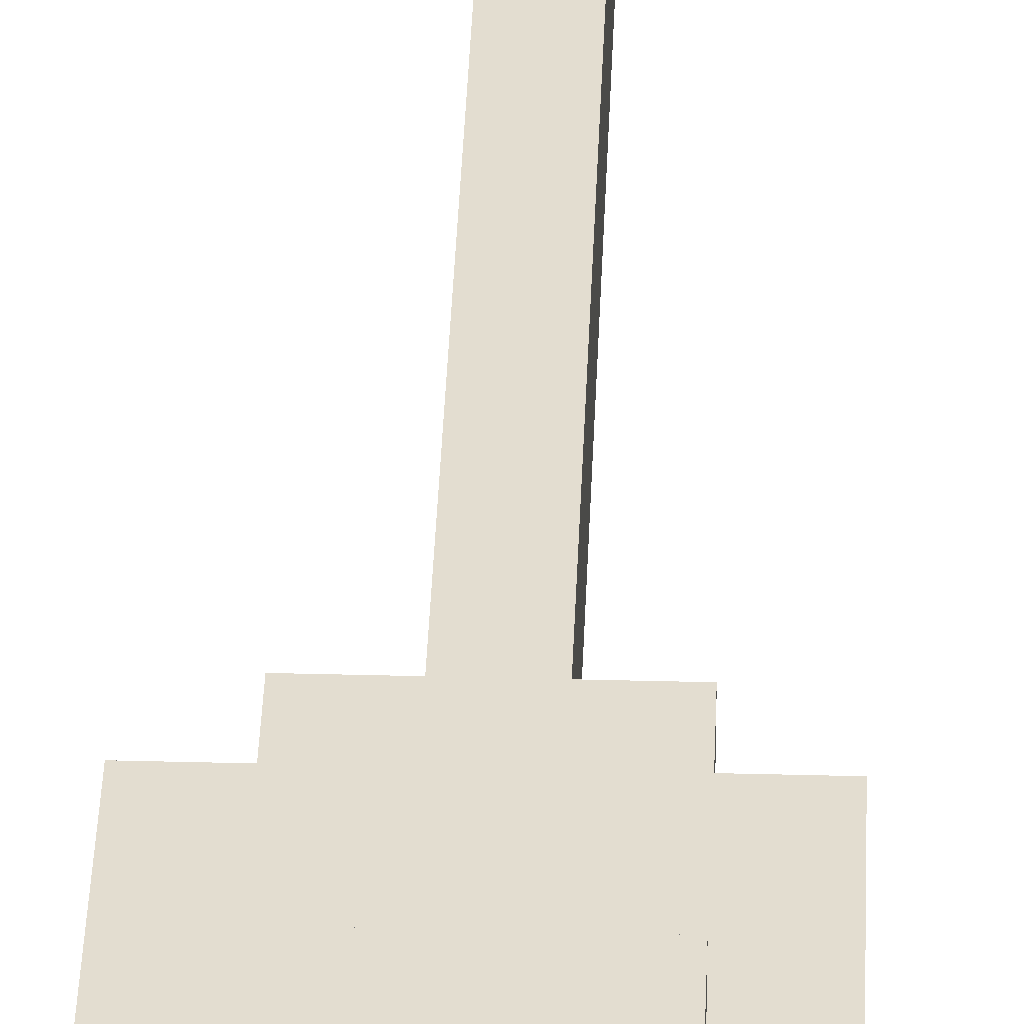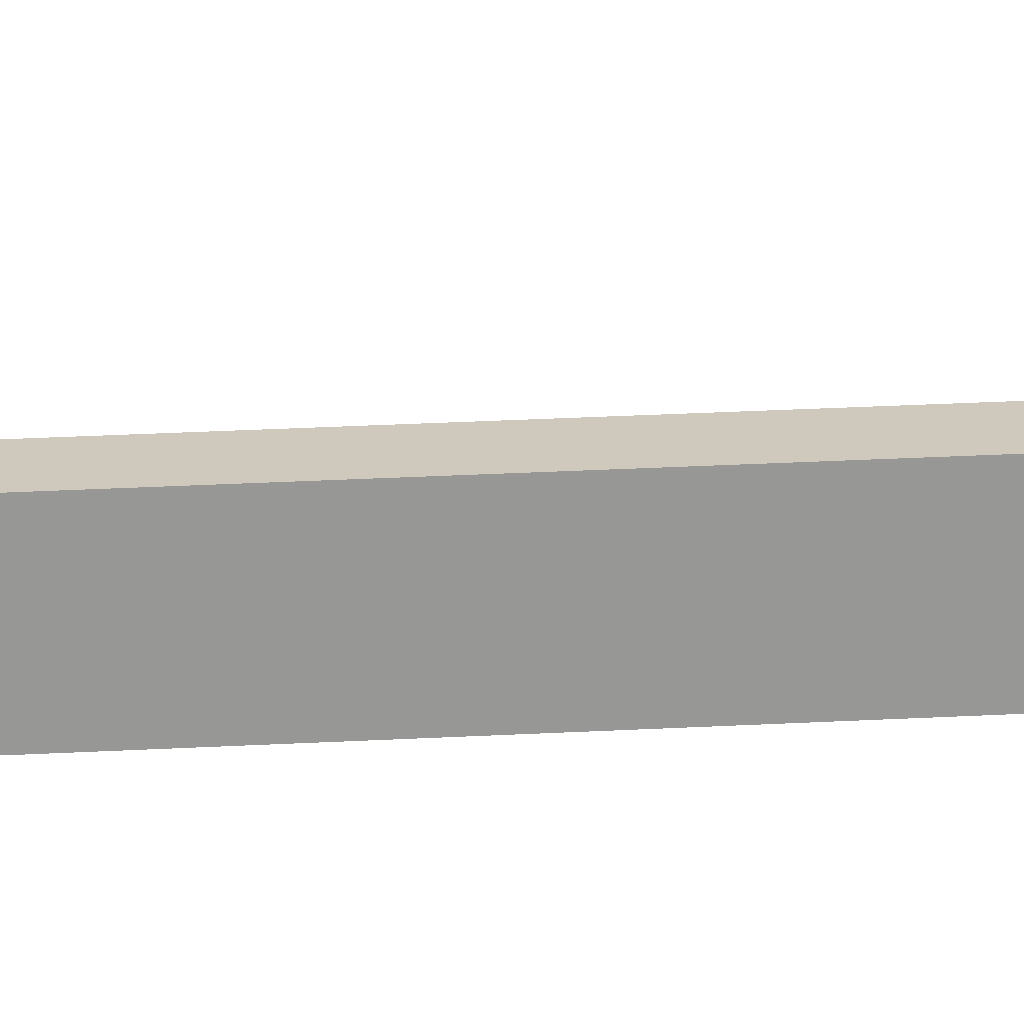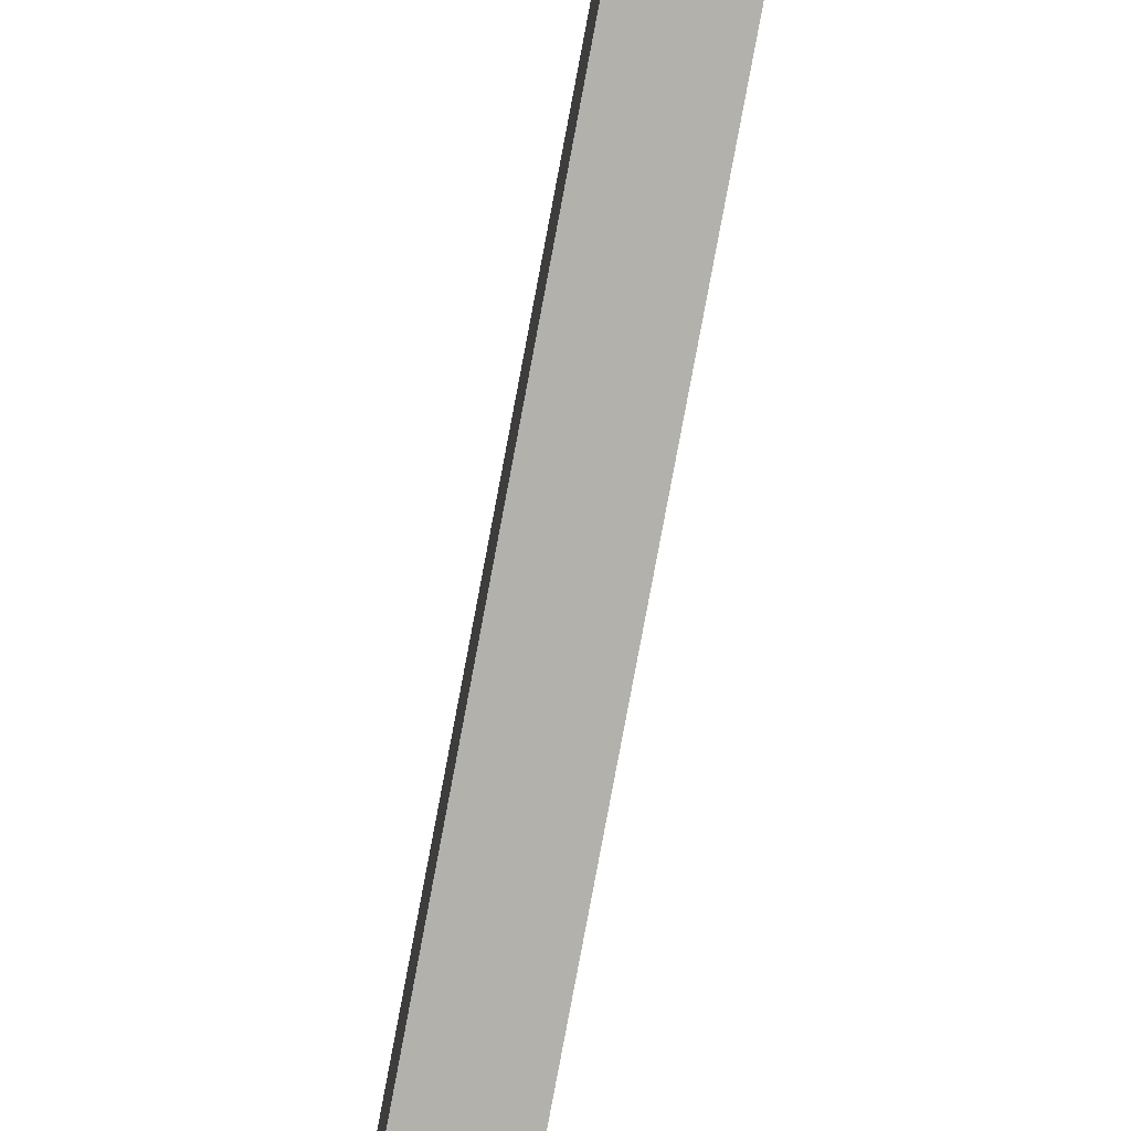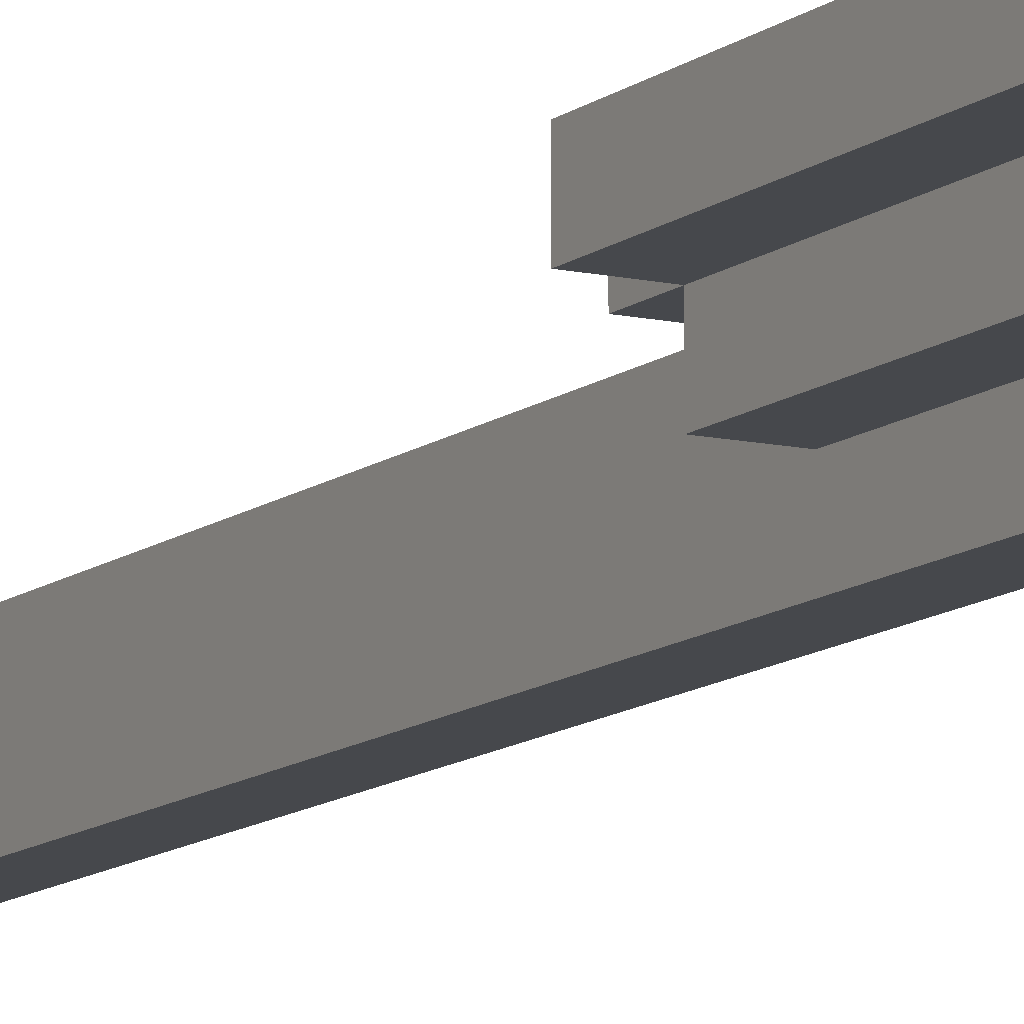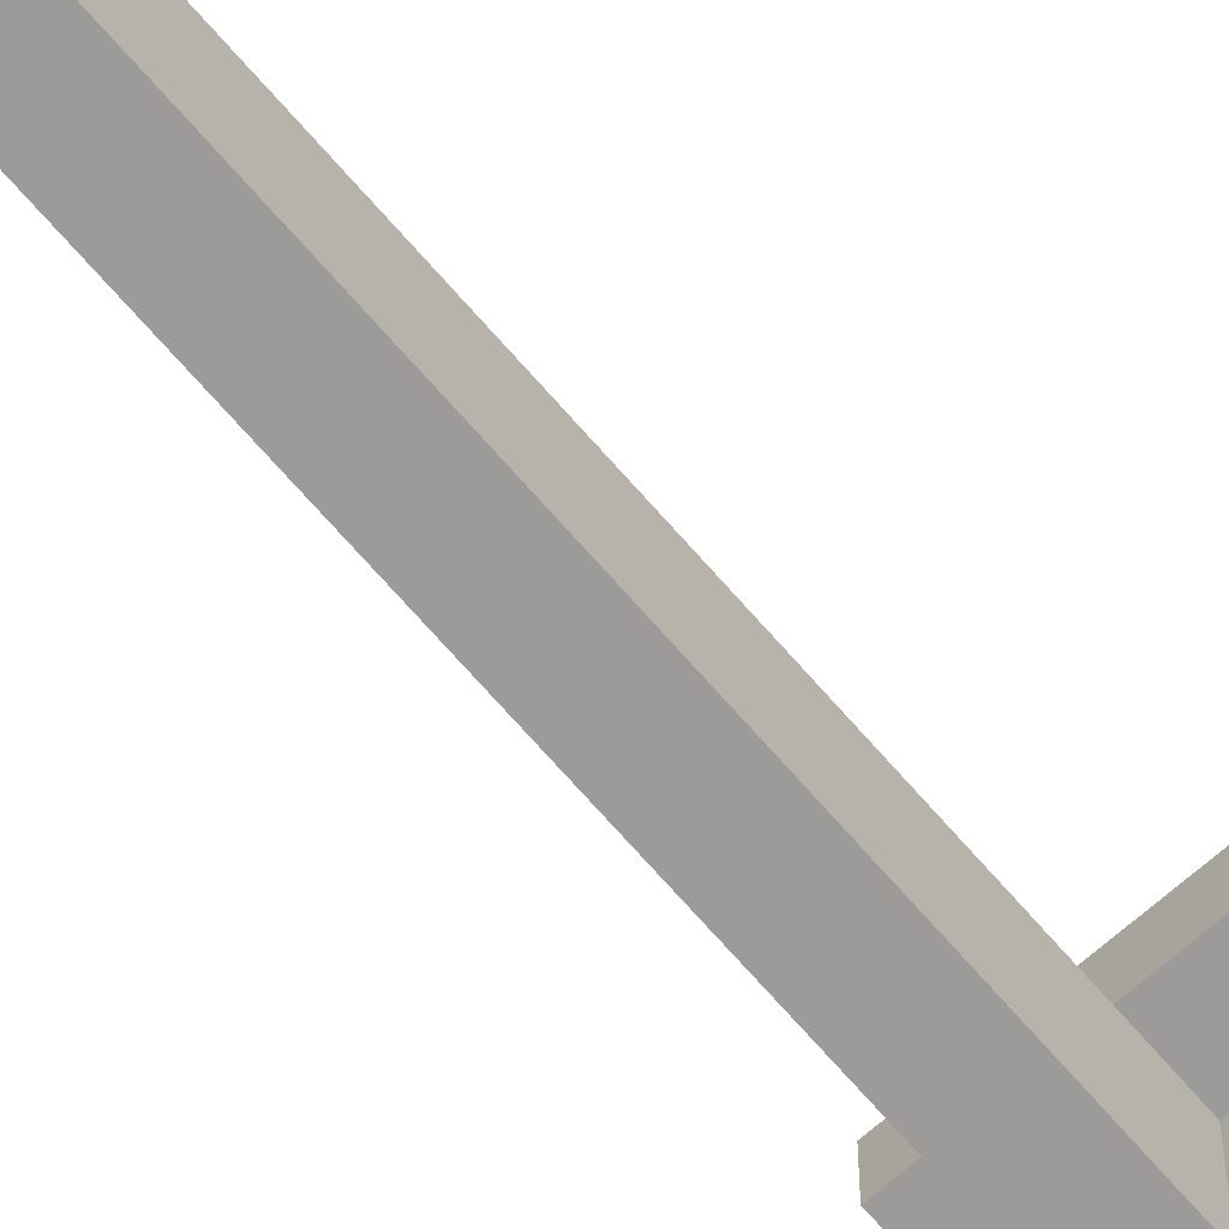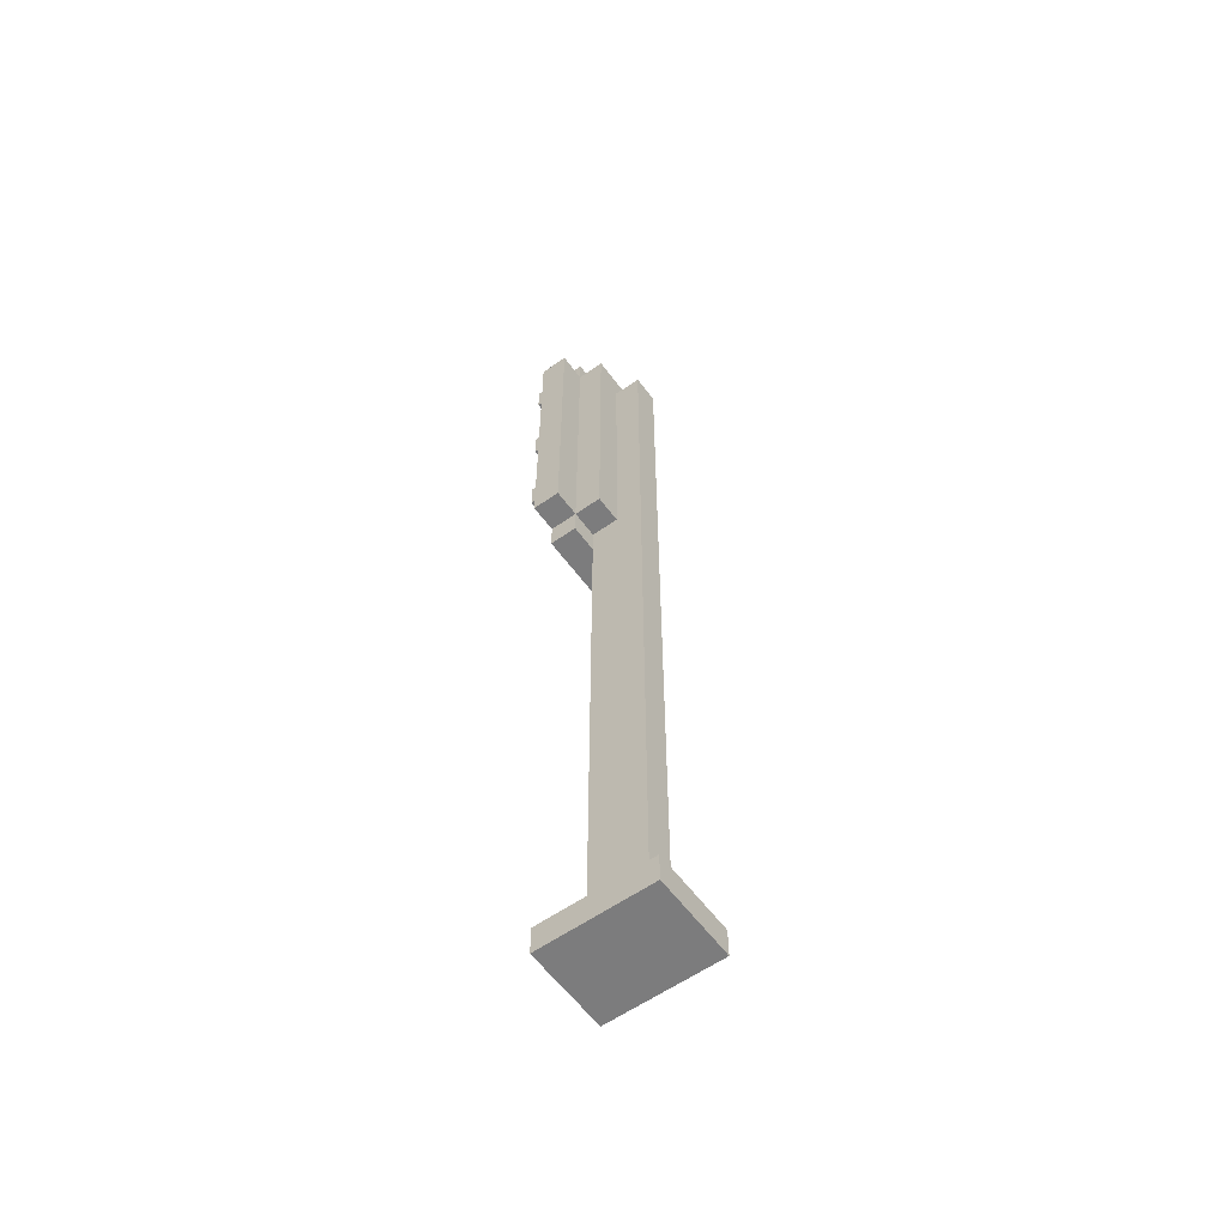
<metadata>
{"format":"obj","ext":"obj","renderer":"f3d","projection":"perspective","resolution":1024,"background":"white","views":[{"elev":35.5,"azim":-178.0,"up":"+Z"},{"elev":22.3,"azim":-95.8,"up":"+Z"},{"elev":-79.1,"azim":169.4,"up":"+Z"},{"elev":-11.3,"azim":150.8,"up":"+Z"},{"elev":-69.7,"azim":41.0,"up":"+Z"},{"elev":-58.8,"azim":126.0,"up":"+Y"}]}
</metadata>
<code>
g trafficlight
v -4 22 10
v -4 22 9
v -4 33 10
v -4 33 9
v -3 0 10
v -3 0 6
v -3 1 10
v -3 1 6
v -3 21 10
v -3 21 9
v -3 22 10
v -3 22 9
v -3 22 8
v -3 25 11
v -3 25 10
v -3 26 11
v -3 26 10
v -3 29 11
v -3 29 10
v -3 30 11
v -3 30 10
v -3 33 11
v -3 33 10
v -3 33 9
v -3 33 8
v -3 34 11
v -3 34 9
v -2 1 9
v -2 1 7
v -2 21 9
v -2 22 9
v -2 22 8
v -2 32 8
v -2 32 7
v -1 1 9
v -1 1 7
v -1 21 9
v -1 22 9
v -1 22 8
v -1 32 8
v -1 32 7
v 0 0 10
v 0 0 6
v 0 1 10
v 0 1 6
v 0 21 10
v 0 21 9
v 0 22 10
v 0 22 9
v 0 22 8
v 0 25 11
v 0 25 10
v 0 26 11
v 0 26 10
v 0 29 11
v 0 29 10
v 0 30 11
v 0 30 10
v 0 33 11
v 0 33 10
v 0 33 9
v 0 33 8
v 0 34 11
v 0 34 9
v 1 22 10
v 1 22 9
v 1 33 10
v 1 33 9
v -3 25 11
v -3 26 11
v -3 29 11
v -3 30 11
v -3 33 11
v -3 34 11
v 0 25 11
v 0 26 11
v 0 29 11
v 0 30 11
v 0 33 11
v 0 34 11
v -4 22 10
v -4 33 10
v -3 0 10
v -3 1 10
v -3 21 10
v -3 22 10
v -3 25 10
v -3 26 10
v -3 29 10
v -3 30 10
v -3 33 10
v 0 0 10
v 0 1 10
v 0 21 10
v 0 22 10
v 0 25 10
v 0 26 10
v 0 29 10
v 0 30 10
v 0 33 10
v 1 22 10
v 1 33 10
v -2 1 9
v -2 21 9
v -1 1 9
v -1 21 9
v -4 22 9
v -4 33 9
v -3 21 9
v -3 22 9
v -3 33 9
v -3 34 9
v -2 21 9
v -2 22 9
v -1 21 9
v -1 22 9
v 0 21 9
v 0 22 9
v 0 33 9
v 0 34 9
v 1 22 9
v 1 33 9
v -3 22 8
v -3 33 8
v -2 22 8
v -2 32 8
v -1 22 8
v -1 32 8
v 0 22 8
v 0 33 8
v -2 1 7
v -2 32 7
v -1 1 7
v -1 32 7
v -3 0 6
v -3 1 6
v 0 0 6
v 0 1 6
v -3 0 10
v 0 0 10
v -3 0 6
v 0 0 6
v -3 21 10
v 0 21 10
v -3 21 9
v -2 21 9
v -1 21 9
v 0 21 9
v -4 22 10
v -3 22 10
v 0 22 10
v 1 22 10
v -4 22 9
v -3 22 9
v -2 22 9
v -1 22 9
v 0 22 9
v 1 22 9
v -3 22 8
v -2 22 8
v -1 22 8
v 0 22 8
v -3 25 11
v 0 25 11
v -3 25 10
v 0 25 10
v -3 29 11
v 0 29 11
v -3 29 10
v 0 29 10
v -3 33 11
v 0 33 11
v -3 33 10
v 0 33 10
v -3 1 10
v 0 1 10
v -2 1 9
v -1 1 9
v -2 1 7
v -1 1 7
v -3 1 6
v 0 1 6
v -3 26 11
v 0 26 11
v -3 26 10
v 0 26 10
v -3 30 11
v 0 30 11
v -3 30 10
v 0 30 10
v -2 32 8
v -1 32 8
v -2 32 7
v -1 32 7
v -4 33 10
v -3 33 10
v 0 33 10
v 1 33 10
v -4 33 9
v -3 33 9
v 0 33 9
v 1 33 9
v -3 33 8
v 0 33 8
v -3 34 11
v 0 34 11
v -3 34 9
v 0 34 9
f 3 2 1
f 4 2 3
f 7 6 5
f 8 6 7
f 11 10 9
f 12 10 11
f 16 15 14
f 17 15 16
f 20 19 18
f 21 19 20
f 24 13 12
f 25 13 24
f 26 23 22
f 26 24 23
f 27 24 26
f 30 29 28
f 31 29 30
f 32 29 31
f 33 29 32
f 34 29 33
f 35 36 37
f 37 36 38
f 38 36 39
f 39 36 40
f 40 36 41
f 42 43 44
f 44 43 45
f 46 47 48
f 48 47 49
f 51 52 53
f 53 52 54
f 55 56 57
f 57 56 58
f 49 50 61
f 61 50 62
f 59 60 63
f 60 61 63
f 63 61 64
f 65 66 67
f 67 66 68
f 75 70 69
f 76 70 75
f 77 72 71
f 78 72 77
f 79 74 73
f 80 74 79
f 86 82 81
f 87 82 86
f 88 82 87
f 89 82 88
f 90 82 89
f 91 82 90
f 92 84 83
f 93 84 92
f 94 86 85
f 95 87 86
f 95 86 94
f 96 87 95
f 97 89 88
f 98 89 97
f 99 91 90
f 100 91 99
f 101 98 97
f 101 100 99
f 101 99 98
f 101 96 95
f 101 97 96
f 102 100 101
f 105 104 103
f 106 104 105
f 107 108 110
f 110 108 111
f 109 110 113
f 113 110 114
f 115 116 117
f 117 116 118
f 111 112 119
f 119 112 120
f 118 119 121
f 121 119 122
f 123 124 125
f 125 124 126
f 126 124 128
f 127 128 129
f 128 124 130
f 129 128 130
f 131 132 133
f 133 132 134
f 135 136 137
f 137 136 138
f 141 140 139
f 142 140 141
f 145 144 143
f 146 144 145
f 147 144 146
f 148 144 147
f 153 150 149
f 154 150 153
f 157 152 151
f 158 152 157
f 159 155 154
f 160 155 159
f 161 157 156
f 162 157 161
f 165 164 163
f 166 164 165
f 169 168 167
f 170 168 169
f 173 172 171
f 174 172 173
f 175 176 177
f 177 176 178
f 175 177 179
f 178 176 180
f 175 179 181
f 179 180 181
f 180 176 182
f 181 180 182
f 183 184 185
f 185 184 186
f 187 188 189
f 189 188 190
f 191 192 193
f 193 192 194
f 195 196 199
f 199 196 200
f 197 198 201
f 201 198 202
f 200 201 203
f 203 201 204
f 205 206 207
f 207 206 208

</code>
